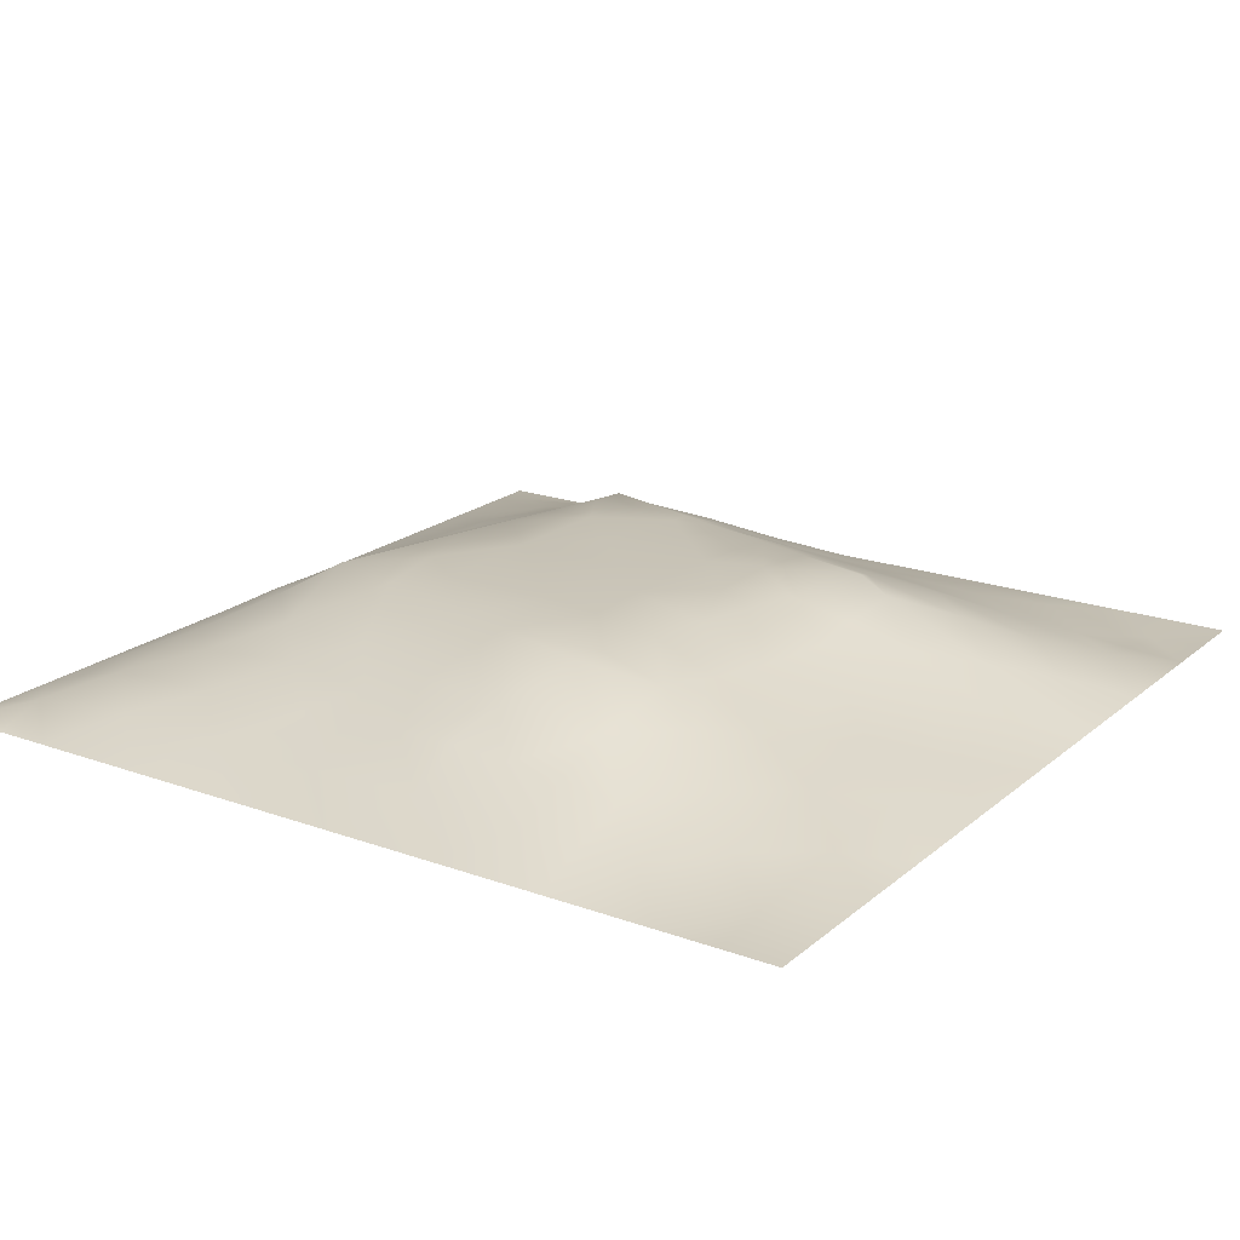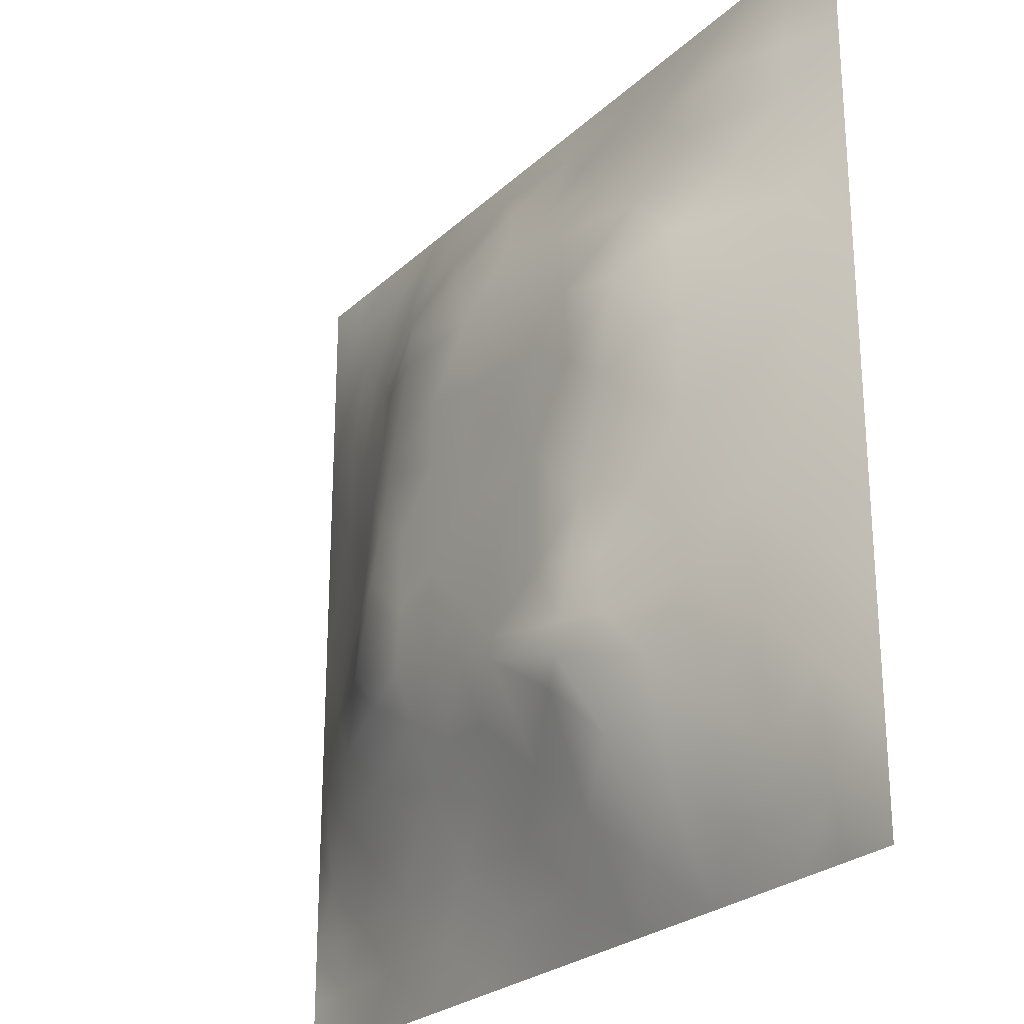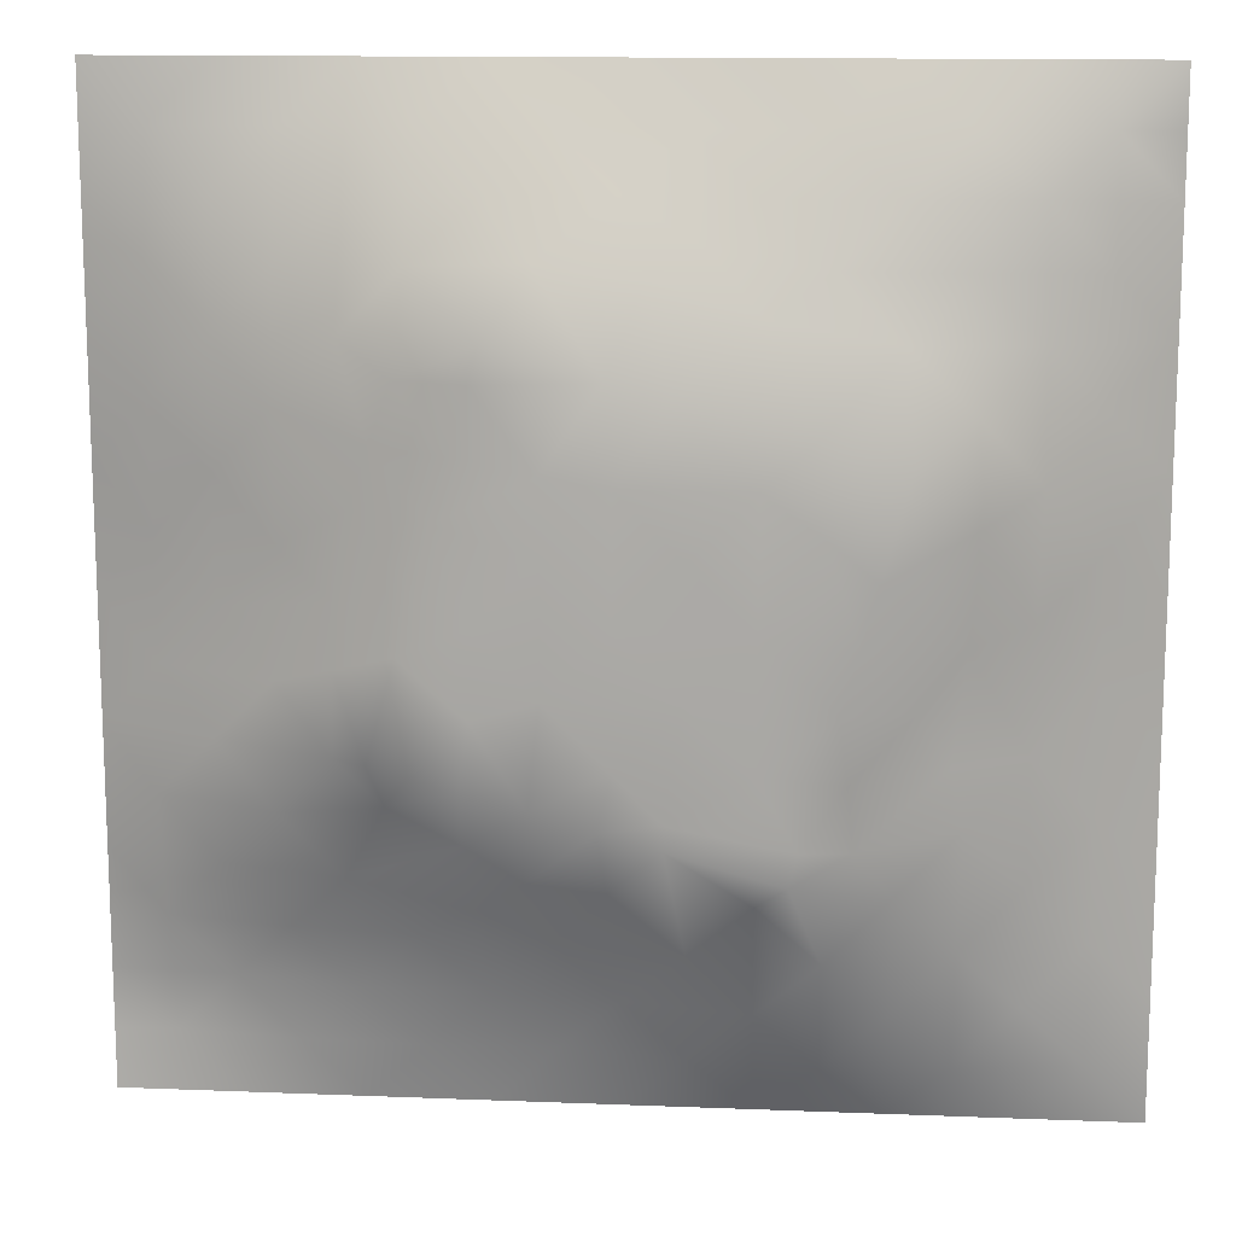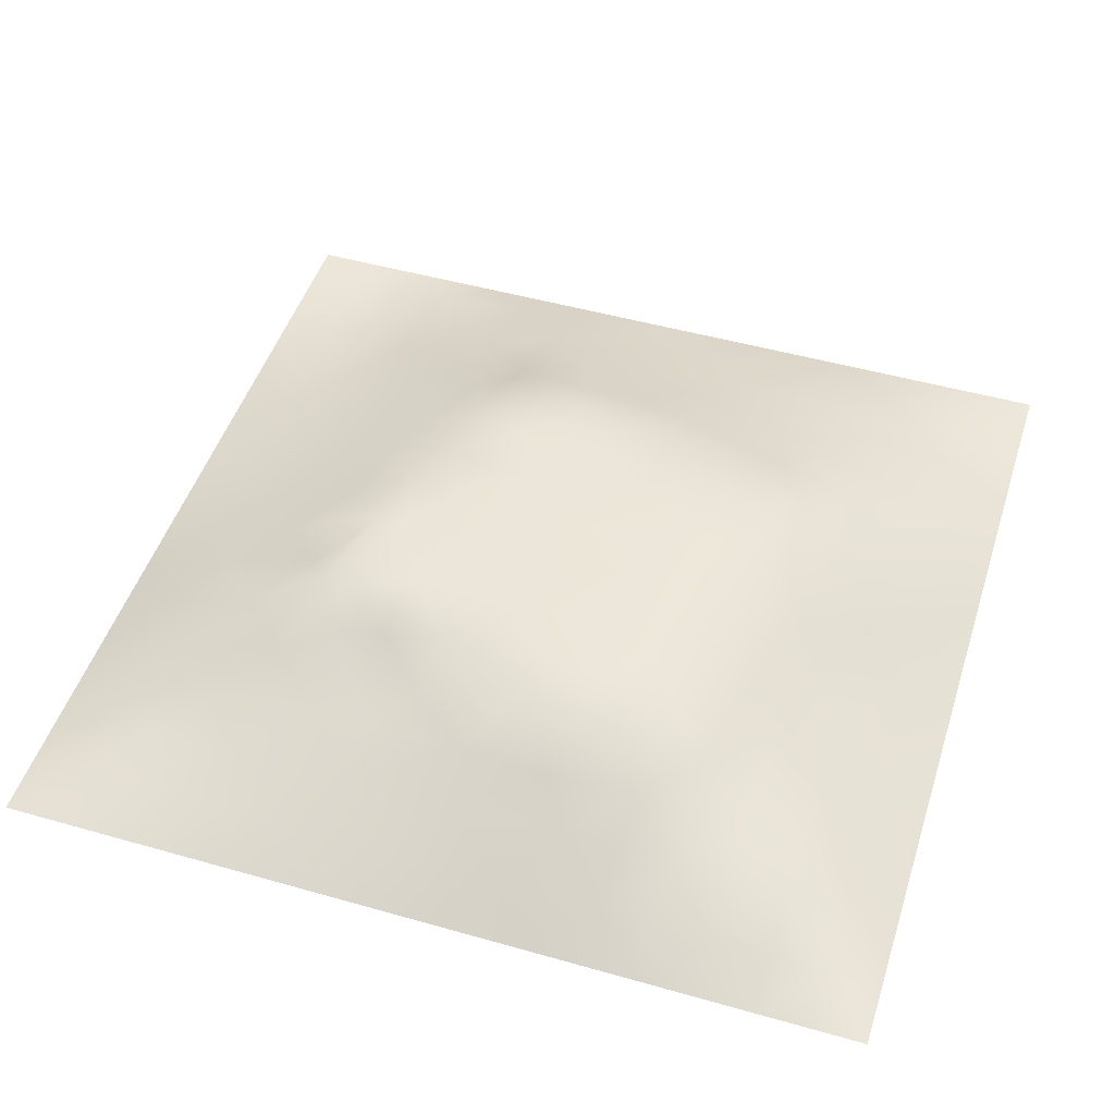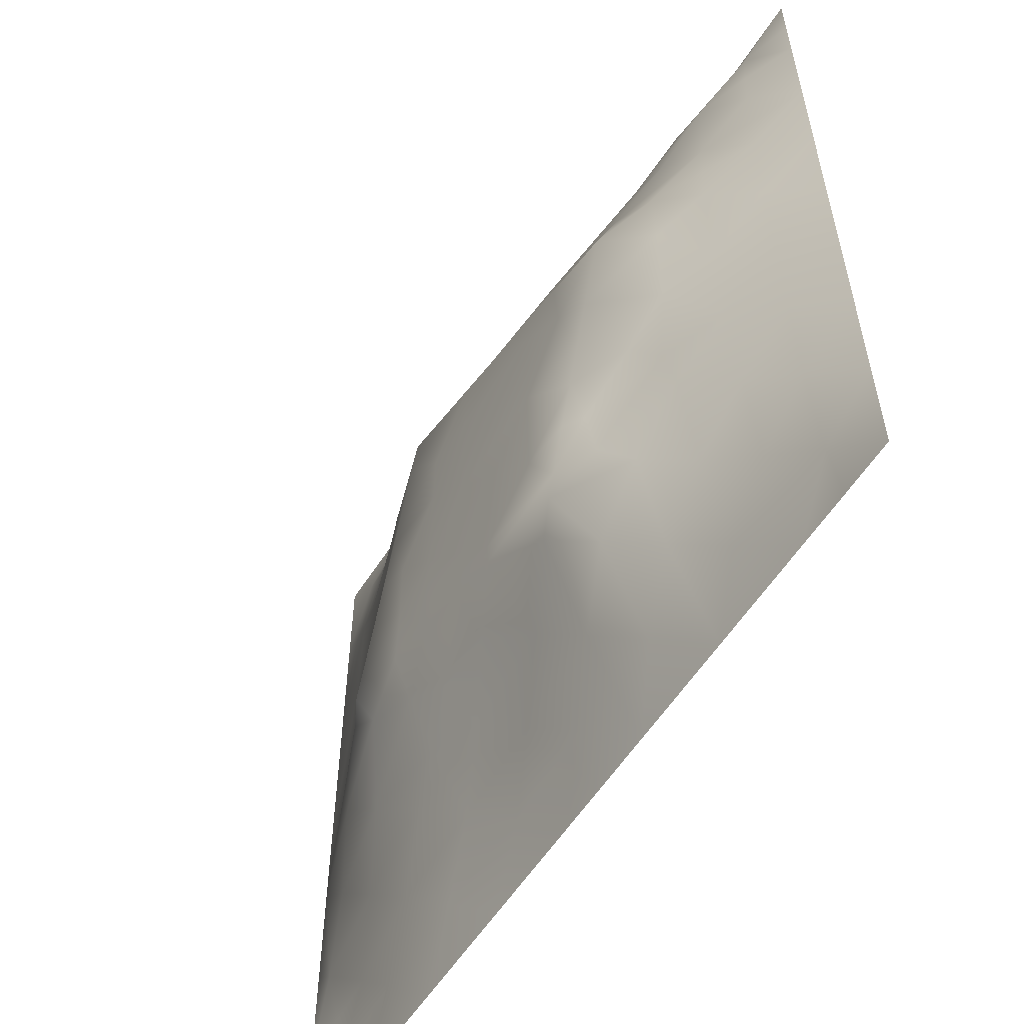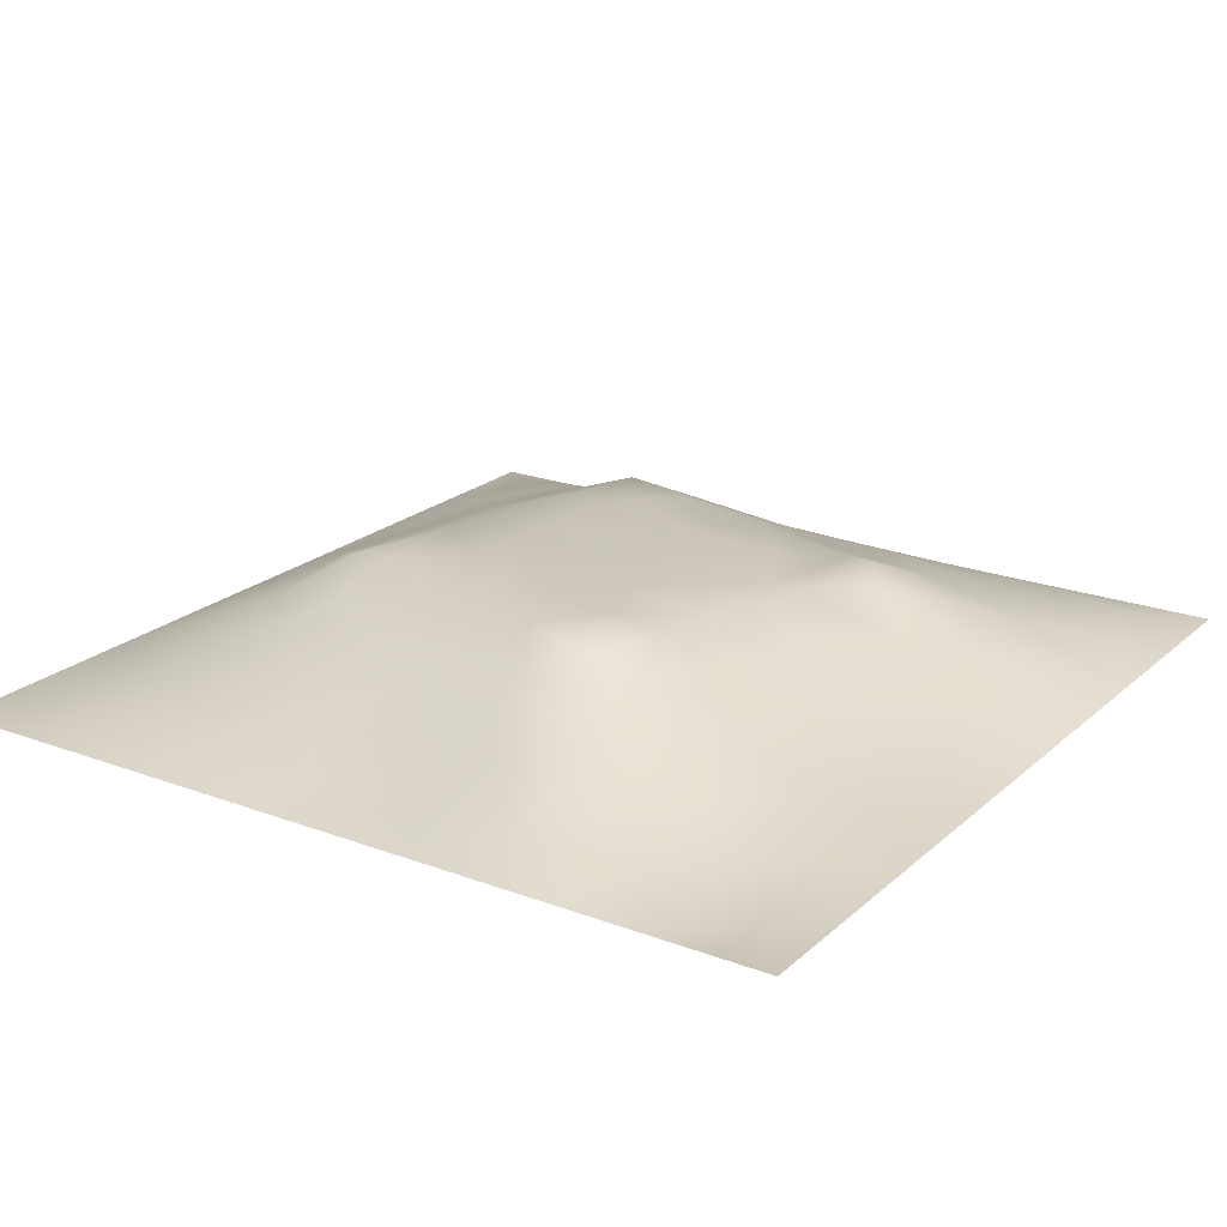
<metadata>
{"format":"obj","ext":"obj","renderer":"f3d","projection":"perspective","resolution":1024,"background":"white","views":[{"elev":19.7,"azim":-146.1,"up":"+Z"},{"elev":-25.2,"azim":55.3,"up":"+Y"},{"elev":13.4,"azim":5.1,"up":"+Y"},{"elev":48.5,"azim":107.6,"up":"+Z"},{"elev":-57.5,"azim":57.7,"up":"+Y"},{"elev":21.3,"azim":-56.4,"up":"+Z"}]}
</metadata>
<code>
v -0 0 -0
v 1 0 -0
v -0 1 0
v 1 1 0
v 0.4997 0.5001 0.1244
v -0 0.5 0
v 0.5 1 0
v 1 0.5 0
v 0.5 -0 0
v 0.2459 0.7554 0.07674
v 0.7568 0.7549 0.08361
v 0.2449 0.2465 0.07079
v 0.7534 0.2438 0.08036
v 0.75 0 0
v 0.25 0 0
v 1 0.75 0
v 1 0.25 0
v 0.25 1 0
v 0.75 1 0
v 0 0.25 0
v 0 0.75 -0
v 0.3633 0.218 0.07135
v 0.6327 0.778 0.09231
v 0.7117 0.3582 0.1077
v 0.6787 0.6737 0.1199
v 0.8782 0.3738 0.05024
v 0.626 0.118 0.05732
v 0.6292 0.3692 0.1231
v 0.8764 0.1226 0.02922
v 0.3749 0.1253 0.03613
v 0.1251 0.126 0.0102
v 0.2495 0.9401 0.02312
v 0.8827 0.6266 0.06119
v 0.6308 0.6301 0.1237
v 0.8795 0.8795 0.04149
v 0.3741 0.8813 0.05632
v 0.2578 0.6025 0.09195
v 0.1234 0.8767 0.02628
v 0.1229 0.6258 0.04396
v 0.6265 0.8799 0.05308
v 0.1199 0.3741 0.05093
v 0.2492 0.1244 0.0313
v 0.8815 0.7526 0.05199
v 0.8774 0.248 0.0427
v 0.2487 0.879 0.043
v 0.7529 0.8798 0.04819
v 0.1209 0.2489 0.04009
v 0.1219 0.7516 0.04158
v 0.2998 0.7211 0.09886
v 0.3108 0.8816 0.05413
v 0.5528 0.7083 0.1199
v 0.879 0.5004 0.05389
v 0.3707 0.7213 0.12
v 0.2413 0.4541 0.09675
v 0 0.375 0
v 0.5004 0.8829 0.06145
v 0.5001 0.6306 0.1248
v 0.2404 0.3714 0.1019
v 0.124 0.4997 0.04237
v 0.3695 0.5003 0.1237
v 0.6286 0.2406 0.1059
v 0.5007 0.1234 0.04417
v 0.4992 0.37 0.1233
v 0 0.625 0
v 0 0.875 0
v 0 0.125 0
v 0.625 1 0
v 0.875 1 0
v 0.125 1 0
v 0.375 1 0
v 1 0.375 0
v 1 0.125 0
v 1 0.875 0
v 1 0.625 0
v 0.375 0 0
v 0.125 0 0
v 0.875 0 0
v 0.625 0 0
v 0.7517 0.1183 0.05116
v 0.63 0.4999 0.1248
v 0.7209 0.4867 0.1199
v 0.05829 0.3121 0.02802
v 0.1821 0.4363 0.07328
v 0.1799 0.3094 0.07213
v 0.06166 0.4372 0.02183
v 0.6884 0.9406 0.02699
v 0.6913 0.8187 0.07379
v 0.5628 0.9389 0.02503
v 0.06009 0.6878 0.02471
v 0.1838 0.6901 0.06462
v 0.06187 0.5625 0.02133
v 0.1872 0.9389 0.0176
v 0.1848 0.8158 0.04894
v 0.06224 0.9378 0.007396
v 0.435 0.5655 0.1252
v 0.8805 0.816 0.04626
v 0.9375 0 -0
v 0.3093 0.8204 0.07649
v 0.4374 0.941 0.03005
v 0.9413 0.8141 0.02641
v 0.8178 0.8169 0.05882
v 0.9394 0.9393 0.0166
v 0.9375 1 0
v 0.5651 0.5652 0.1254
v 0.704 0.4252 0.1199
v 0.8287 0.5935 0.08613
v 0.8224 0.6916 0.08443
v 0.9409 0.5629 0.03013
v 0.4921 0.725 0.1199
v 0.8818 0.6897 0.05639
v 0.4341 0.4352 0.1251
v 0.1874 0.06241 0.01231
v 0.0628 0.06302 -0.002022
v 0.1851 0.1865 0.03875
v 0.3125 0.06241 0.01722
v 0.3107 0.1866 0.05382
v 0.4379 0.06318 0.01728
v 0.8134 0.05867 0.02523
v 0.9384 0.06148 0.01312
v 0.4369 0.8832 0.06199
v 0.5645 0.4349 0.1254
v 0.5257 0.8125 0.08657
v 0.5639 0.1818 0.07571
v 0.6906 0.1778 0.08157
v 0.5628 0.05965 0.02723
v 0.9394 0.3119 0.02473
v 0.8173 0.3089 0.07227
v 0.9395 0.4373 0.02694
v 0.312 0.9417 0.02899
v -0 0.0625 -0
v 0.8145 0.1833 0.05166
v 0.8051 0.3699 0.07761
v 0.688 0.05704 0.03169
v 0.06239 0.1256 0.004298
v 0.9396 0.1865 0.02233
v 0.4372 0.1858 0.0631
v 0.06073 0.1871 0.01702
v 0.0625 1 0
v 0.9413 0.6883 0.02927
v 0.6867 0.3643 0.1199
v 0.06081 0.8131 0.01926
v 0.8143 0.9418 0.02816
v 0.1854 0.5632 0.06449
v 0.3597 0.3467 0.1199
v 0.353 0.6568 0.1199
v 0.6598 0.2642 0.1199
v 0.2743 0.3702 0.1199
v 0.7657 0.6498 0.1199
v 0.3802 0.7557 0.1199
v 0.4852 0.3122 0.1199
v 0.5816 0.8367 0.071
v 0.2889 0.3273 0.1048
v 0.3362 0.5955 0.1199
v 0.7177 0.2936 0.1003
v 0.9405 0.877 0.02269
v 0.4337 0.6409 0.1238
v 0.2777 0.6616 0.09397
v 0.7377 0.5485 0.1199
v 0.6149 0.6912 0.1199
v 0.3023 0.4722 0.1199
v 0.4224 0.3295 0.1199
v 0.3593 0.2899 0.09907
v 0.546 0.2955 0.1199
v 0.3191 0.5333 0.1199
v 0.4162 0.2525 0.09011
v 0.4239 0.8253 0.0875
v 0.8183 0.4815 0.07899
v 0.5452 0.3211 0.1214
v 0.3693 0.4149 0.1233
v 0.7722 0.4227 0.0925
v 0.2407 0.5155 0.09071
v 0.6687 0.2976 0.1199
v 0.6911 0.5871 0.1231
v 1 0.9375 0
v 0.492 0.2454 0.09291
f 129 99 70
f 112 31 113
f 170 132 167
f 26 167 132
f 58 152 147
f 114 12 47
f 101 35 46
f 129 36 99
f 66 130 113
f 152 12 162
f 11 25 148
f 120 99 36
f 115 112 15
f 140 28 172
f 114 137 31
f 76 112 113
f 84 47 12
f 15 112 76
f 115 15 75
f 45 92 93
f 62 117 125
f 125 27 62
f 22 30 136
f 38 93 92
f 23 87 151
f 165 22 136
f 147 54 58
f 83 58 54
f 172 168 163
f 116 30 22
f 42 112 115
f 9 125 117
f 140 105 28
f 155 100 73
f 129 70 18
f 24 170 105
f 165 162 22
f 114 31 42
f 150 165 175
f 37 153 157
f 164 153 37
f 146 163 61
f 104 80 34
f 41 58 83
f 175 165 136
f 161 144 162
f 51 159 23
f 156 109 53
f 78 125 9
f 121 80 5
f 154 24 172
f 147 144 169
f 44 126 26
f 122 109 51
f 162 165 161
f 123 163 175
f 60 169 111
f 63 121 111
f 63 161 150
f 25 159 34
f 81 170 167
f 30 115 117
f 84 152 58
f 51 109 57
f 34 159 51
f 11 148 107
f 172 28 168
f 85 55 41
f 82 137 47
f 29 119 135
f 72 135 119
f 84 12 152
f 84 58 41
f 47 137 114
f 59 85 83
f 55 82 41
f 20 137 82
f 20 66 137
f 55 20 82
f 59 91 85
f 21 141 65
f 6 85 91
f 94 138 3
f 41 82 84
f 172 163 146
f 149 49 53
f 92 18 69
f 94 69 138
f 32 129 18
f 167 106 158
f 32 50 129
f 106 167 52
f 157 90 37
f 166 120 36
f 38 92 94
f 81 167 158
f 98 166 36
f 164 171 160
f 45 10 98
f 156 145 153
f 162 12 22
f 116 22 12
f 50 45 98
f 50 98 36
f 160 54 147
f 129 50 36
f 26 128 52
f 32 45 50
f 32 18 92
f 32 92 45
f 47 84 82
f 48 38 141
f 65 94 3
f 169 60 160
f 56 88 99
f 7 99 88
f 164 160 60
f 64 91 89
f 173 34 80
f 93 38 48
f 23 25 11
f 93 10 45
f 48 90 93
f 25 23 159
f 59 39 91
f 143 39 59
f 64 89 21
f 89 91 39
f 6 91 64
f 63 111 161
f 135 44 29
f 6 55 85
f 154 127 132
f 155 102 35
f 143 90 39
f 102 155 73
f 75 117 115
f 53 145 156
f 62 123 136
f 111 169 161
f 172 146 154
f 123 175 136
f 133 27 78
f 150 161 165
f 65 141 94
f 142 46 35
f 37 90 143
f 37 143 171
f 163 168 150
f 157 10 90
f 49 98 10
f 49 10 157
f 145 157 153
f 34 51 57
f 119 29 118
f 145 49 157
f 105 170 81
f 135 72 17
f 156 57 109
f 53 49 145
f 149 166 98
f 149 98 49
f 38 94 141
f 5 95 111
f 95 57 156
f 163 150 175
f 60 111 95
f 5 57 95
f 168 121 63
f 104 57 5
f 34 57 104
f 168 63 150
f 9 117 75
f 79 13 124
f 144 152 162
f 95 156 153
f 87 46 40
f 88 151 40
f 83 54 171
f 96 43 100
f 37 171 164
f 77 119 118
f 134 66 113
f 122 23 151
f 169 144 161
f 40 46 86
f 143 59 171
f 112 42 31
f 133 14 79
f 118 79 14
f 167 26 52
f 130 1 113
f 13 131 127
f 79 124 133
f 80 104 5
f 46 87 101
f 147 152 144
f 173 25 34
f 109 166 149
f 29 131 118
f 40 151 87
f 11 101 87
f 33 52 108
f 107 33 110
f 139 33 108
f 136 30 62
f 33 106 52
f 21 89 141
f 110 33 139
f 103 68 102
f 107 106 33
f 117 62 30
f 148 25 173
f 148 173 158
f 148 106 107
f 62 27 123
f 124 146 61
f 43 107 110
f 27 124 61
f 54 160 171
f 100 155 35
f 43 110 139
f 115 30 42
f 74 139 108
f 4 103 102
f 7 70 99
f 116 42 30
f 107 43 11
f 68 142 102
f 86 46 142
f 142 35 102
f 88 56 151
f 31 134 113
f 19 86 142
f 69 94 92
f 56 166 122
f 148 158 106
f 44 127 131
f 105 81 80
f 59 83 171
f 56 122 151
f 122 51 23
f 139 16 43
f 100 43 16
f 56 99 120
f 56 120 166
f 88 40 86
f 67 88 86
f 67 7 88
f 19 67 86
f 68 19 142
f 101 11 43
f 42 116 114
f 174 4 102
f 73 174 102
f 16 73 100
f 74 16 139
f 8 74 108
f 131 79 118
f 8 108 128
f 76 113 1
f 35 96 100
f 96 35 101
f 78 27 125
f 52 128 108
f 128 71 8
f 48 141 89
f 24 105 140
f 126 17 71
f 127 44 26
f 26 126 128
f 123 61 163
f 71 128 126
f 132 127 26
f 17 126 135
f 10 93 90
f 124 13 146
f 43 96 101
f 131 13 79
f 149 53 109
f 29 44 131
f 12 114 116
f 66 134 137
f 44 135 126
f 85 41 83
f 160 147 169
f 119 2 72
f 133 124 27
f 134 31 137
f 77 118 14
f 60 153 164
f 81 158 173
f 154 146 13
f 14 133 78
f 24 132 170
f 154 132 24
f 81 173 80
f 121 28 80
f 28 105 80
f 121 5 111
f 97 2 119
f 60 95 153
f 97 119 77
f 154 13 127
f 168 28 121
f 123 27 61
f 122 166 109
f 140 172 24
f 23 11 87
f 90 48 39
f 89 39 48

</code>
